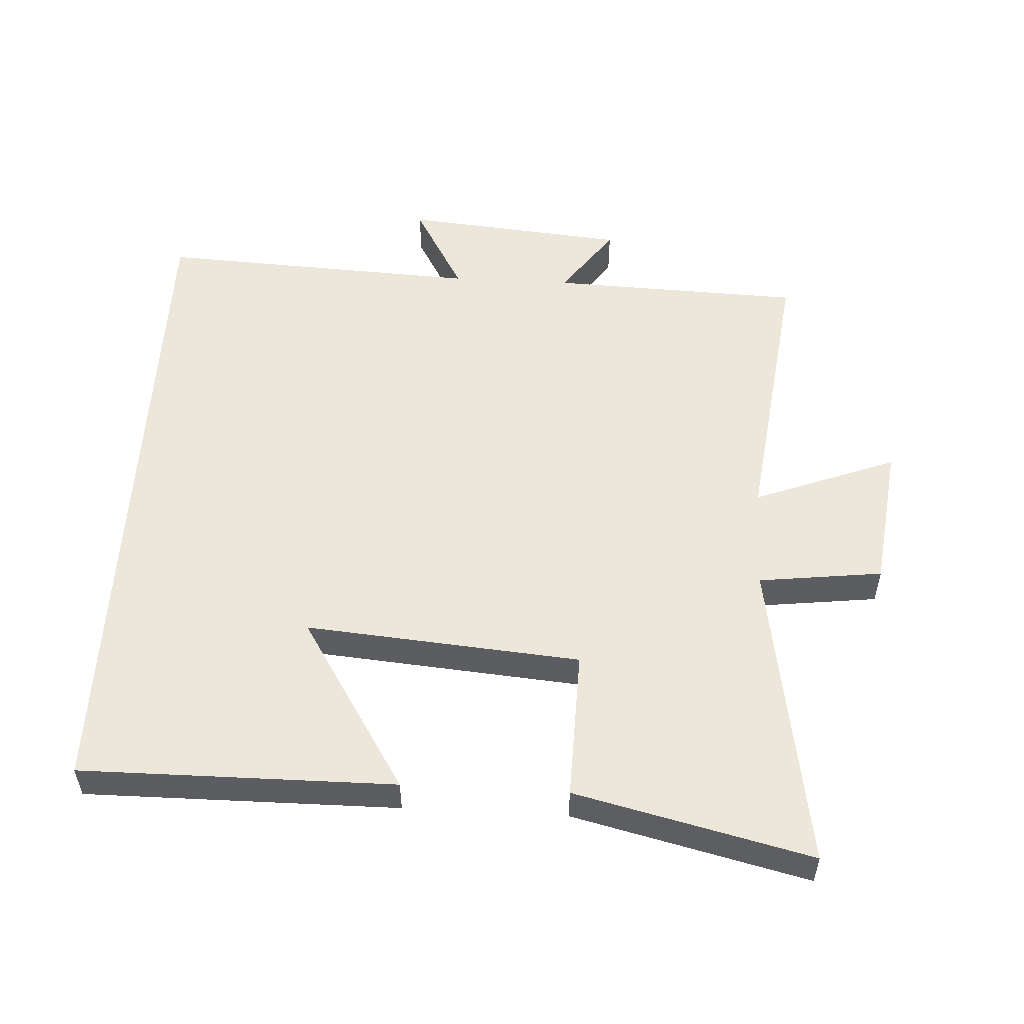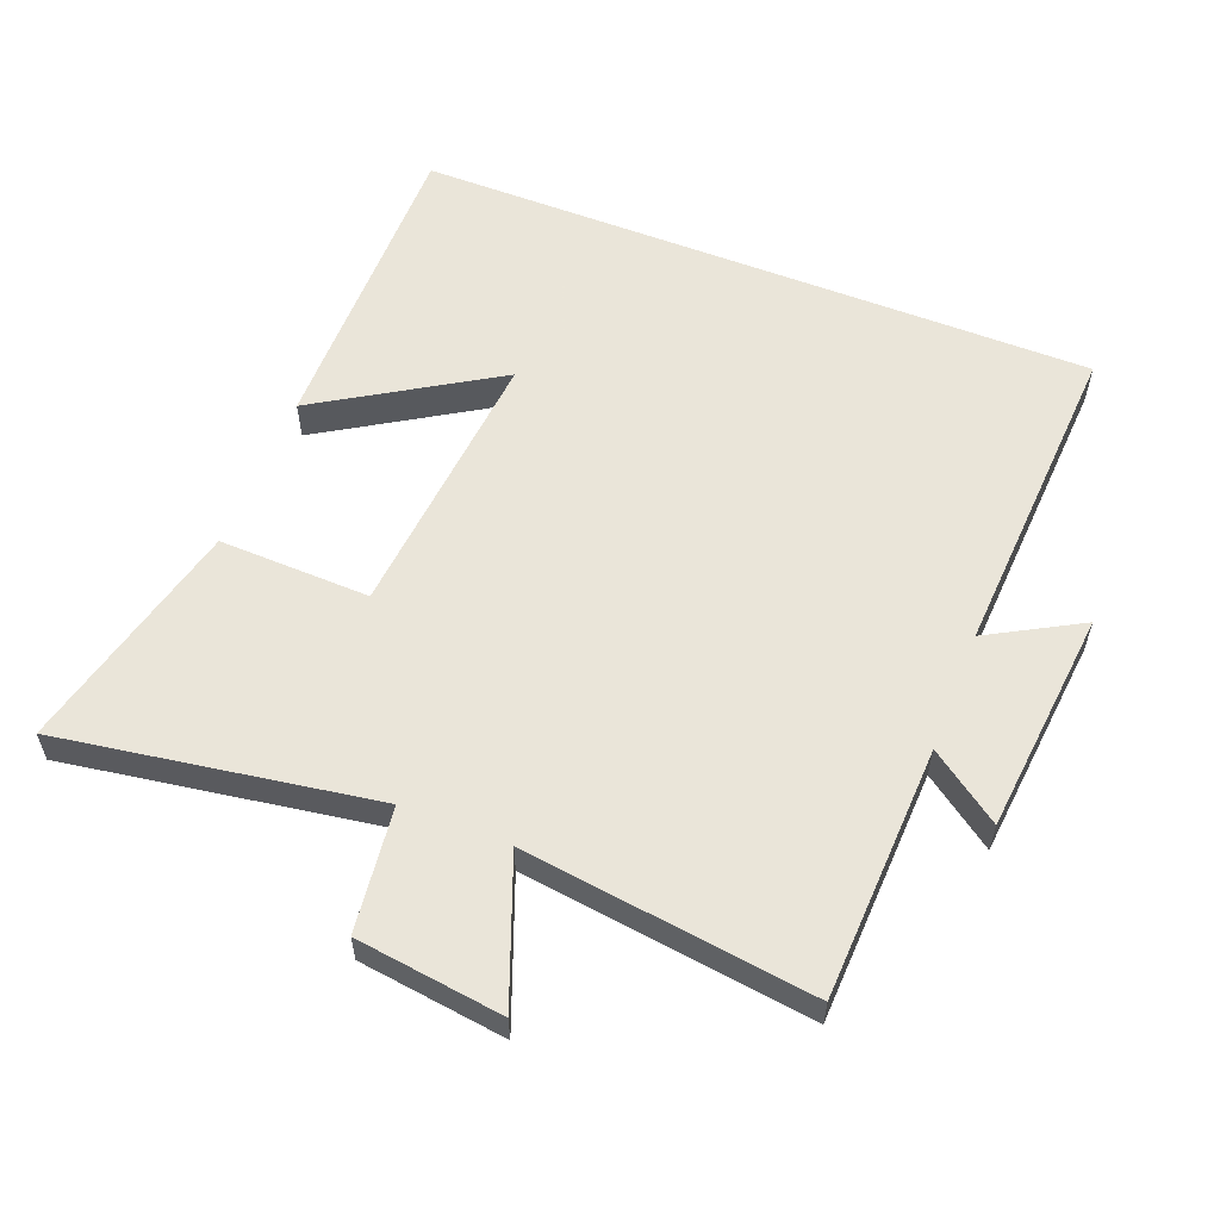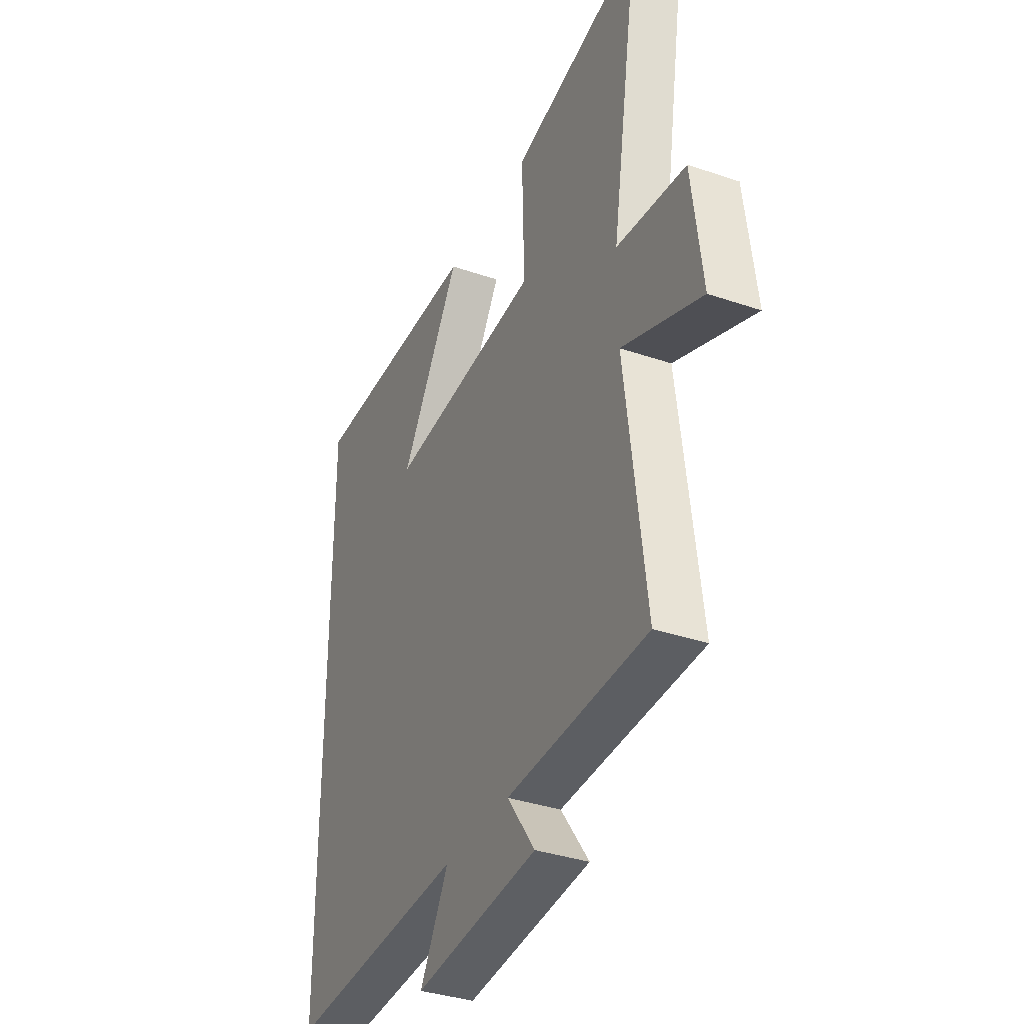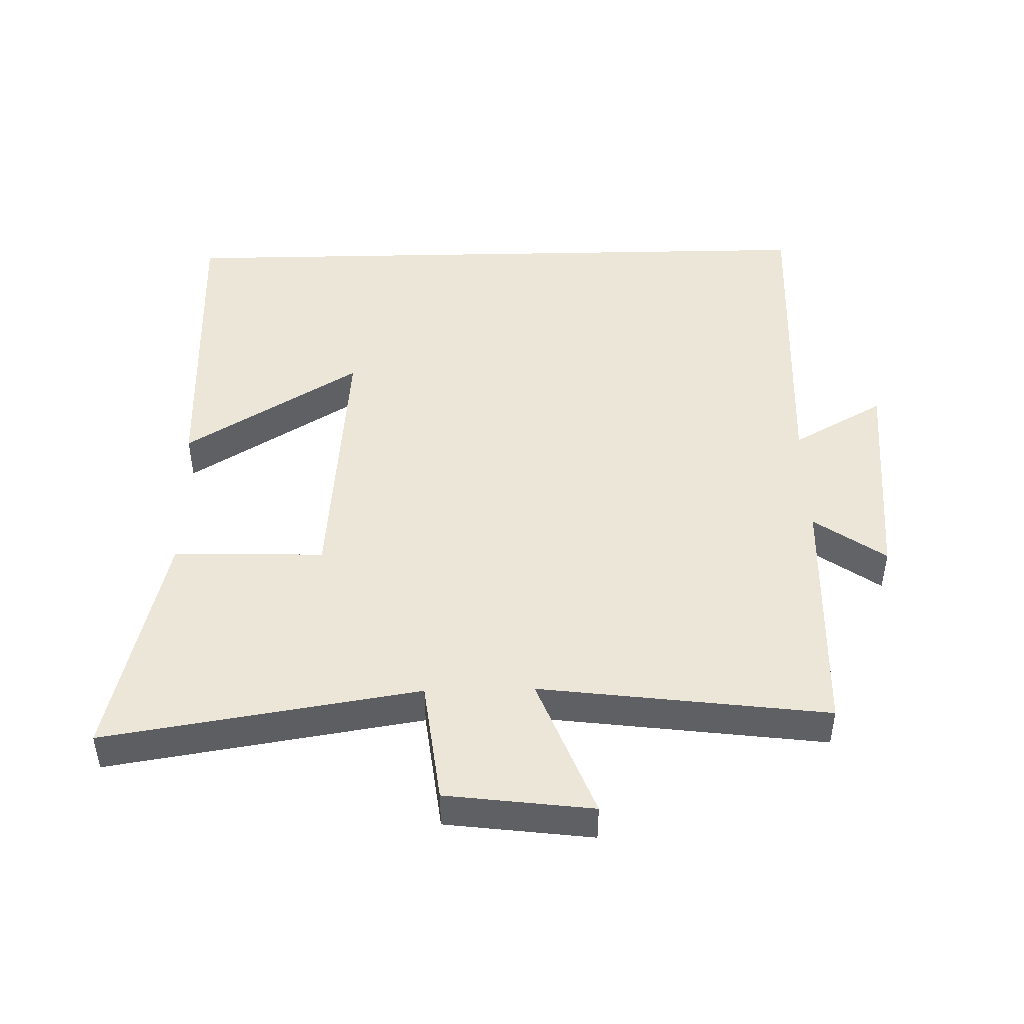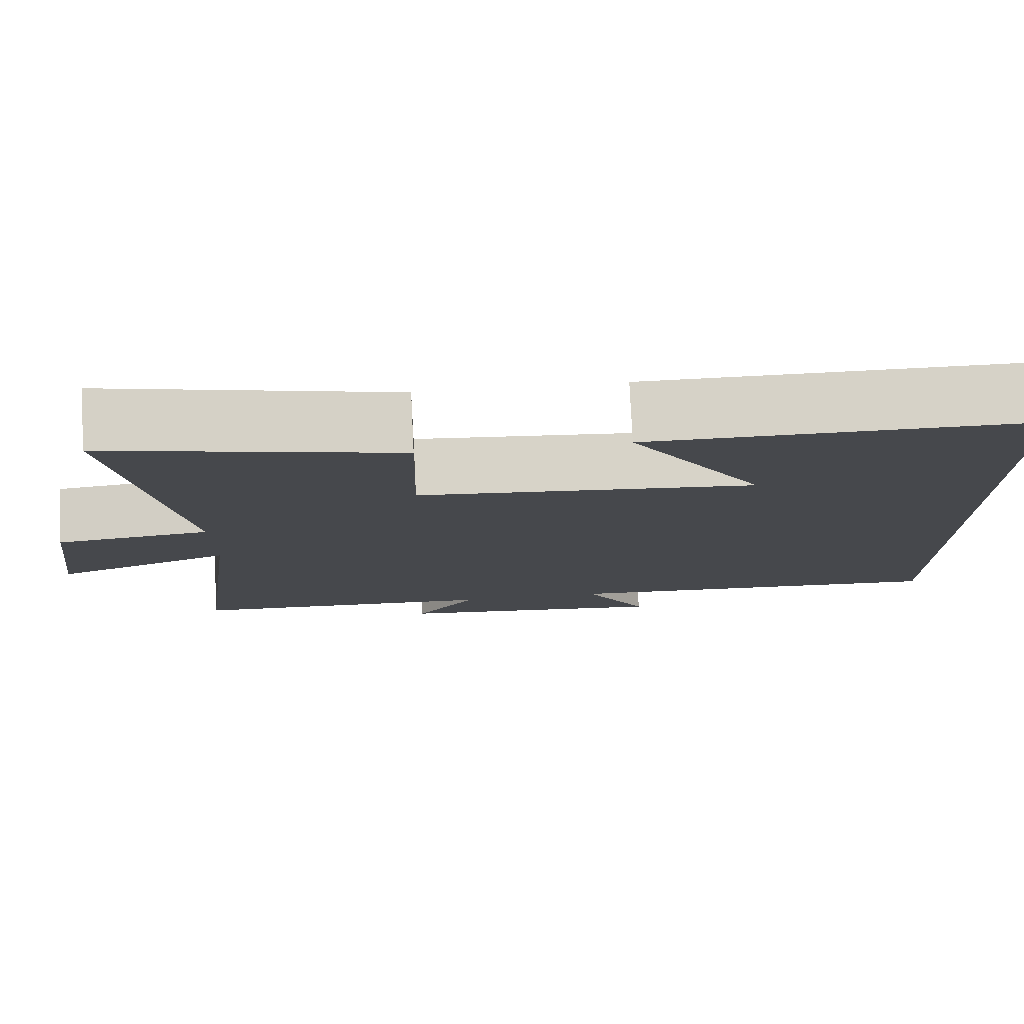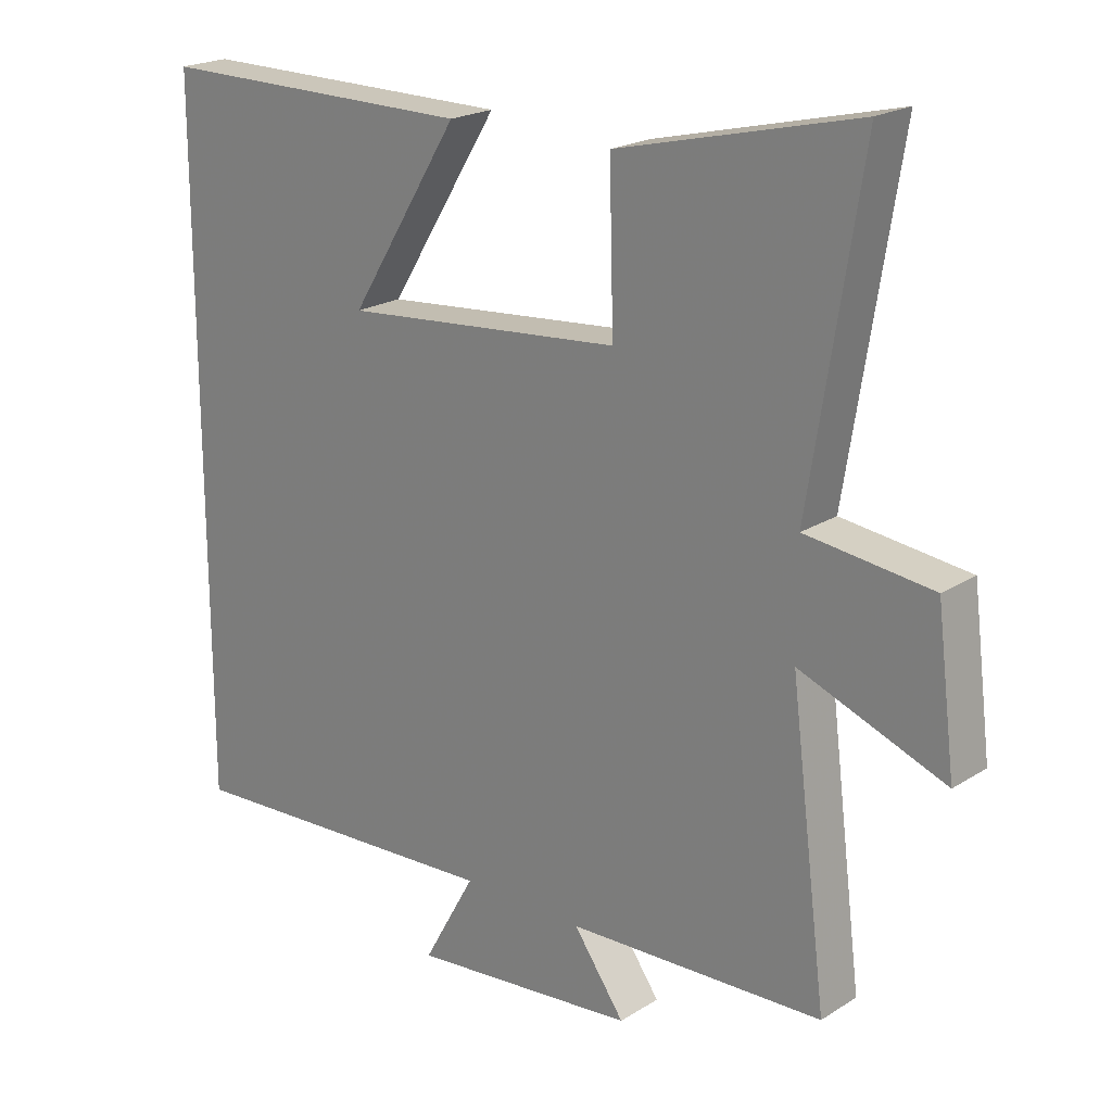
<metadata>
{"format":"obj","ext":"obj","renderer":"f3d","projection":"perspective","resolution":1024,"background":"white","views":[{"elev":53.2,"azim":3.1,"up":"+Y"},{"elev":57.7,"azim":111.5,"up":"+Y"},{"elev":-35.7,"azim":65.7,"up":"+Z"},{"elev":46.4,"azim":88.7,"up":"+Y"},{"elev":78.4,"azim":177.2,"up":"+Z"},{"elev":20.9,"azim":41.6,"up":"+Z"}]}
</metadata>
<code>
v 0.555 0.07 -0.486
v 0.173 0.07 -0.5
v 0.249 0.07 -0.607
v -0.089 0.07 -0.639
v -0.011 0.07 -0.5
v -0.5 0.07 -0.525
v -0.5 0.07 0.502
v -0.026 0.07 0.5
v -0.19 0.07 0.236
v 0.226 0.07 0.272
v 0.22 0.07 0.5
v 0.576 0.07 0.586
v 0.5 0.07 0.111
v 0.688 0.07 0.088
v 0.716 0.07 -0.134
v 0.5 0.07 -0.051
v 0.555 0 -0.486
v 0.173 0 -0.5
v 0.249 0 -0.607
v -0.089 0 -0.639
v -0.011 0 -0.5
v -0.5 0 -0.525
v -0.5 0 0.502
v -0.026 0 0.5
v -0.19 0 0.236
v 0.226 0 0.272
v 0.22 0 0.5
v 0.576 0 0.586
v 0.5 0 0.111
v 0.688 0 0.088
v 0.716 0 -0.134
v 0.5 0 -0.051
f 13 14 15 16
f 10 11 12 13
f 9 10 13 16
f 7 8 9
f 5 6 7 9
f 5 9 16 1
f 2 3 4 5
f 1 2 5
f 32 31 30 29
f 29 28 27 26
f 32 29 26 25
f 25 24 23
f 25 23 22 21
f 17 32 25 21
f 21 20 19 18
f 21 18 17
f 1 17 18 2
f 2 18 19 3
f 3 19 20 4
f 4 20 21 5
f 5 21 22 6
f 6 22 23 7
f 7 23 24 8
f 8 24 25 9
f 9 25 26 10
f 10 26 27 11
f 11 27 28 12
f 12 28 29 13
f 13 29 30 14
f 14 30 31 15
f 15 31 32 16
f 16 32 17 1

</code>
